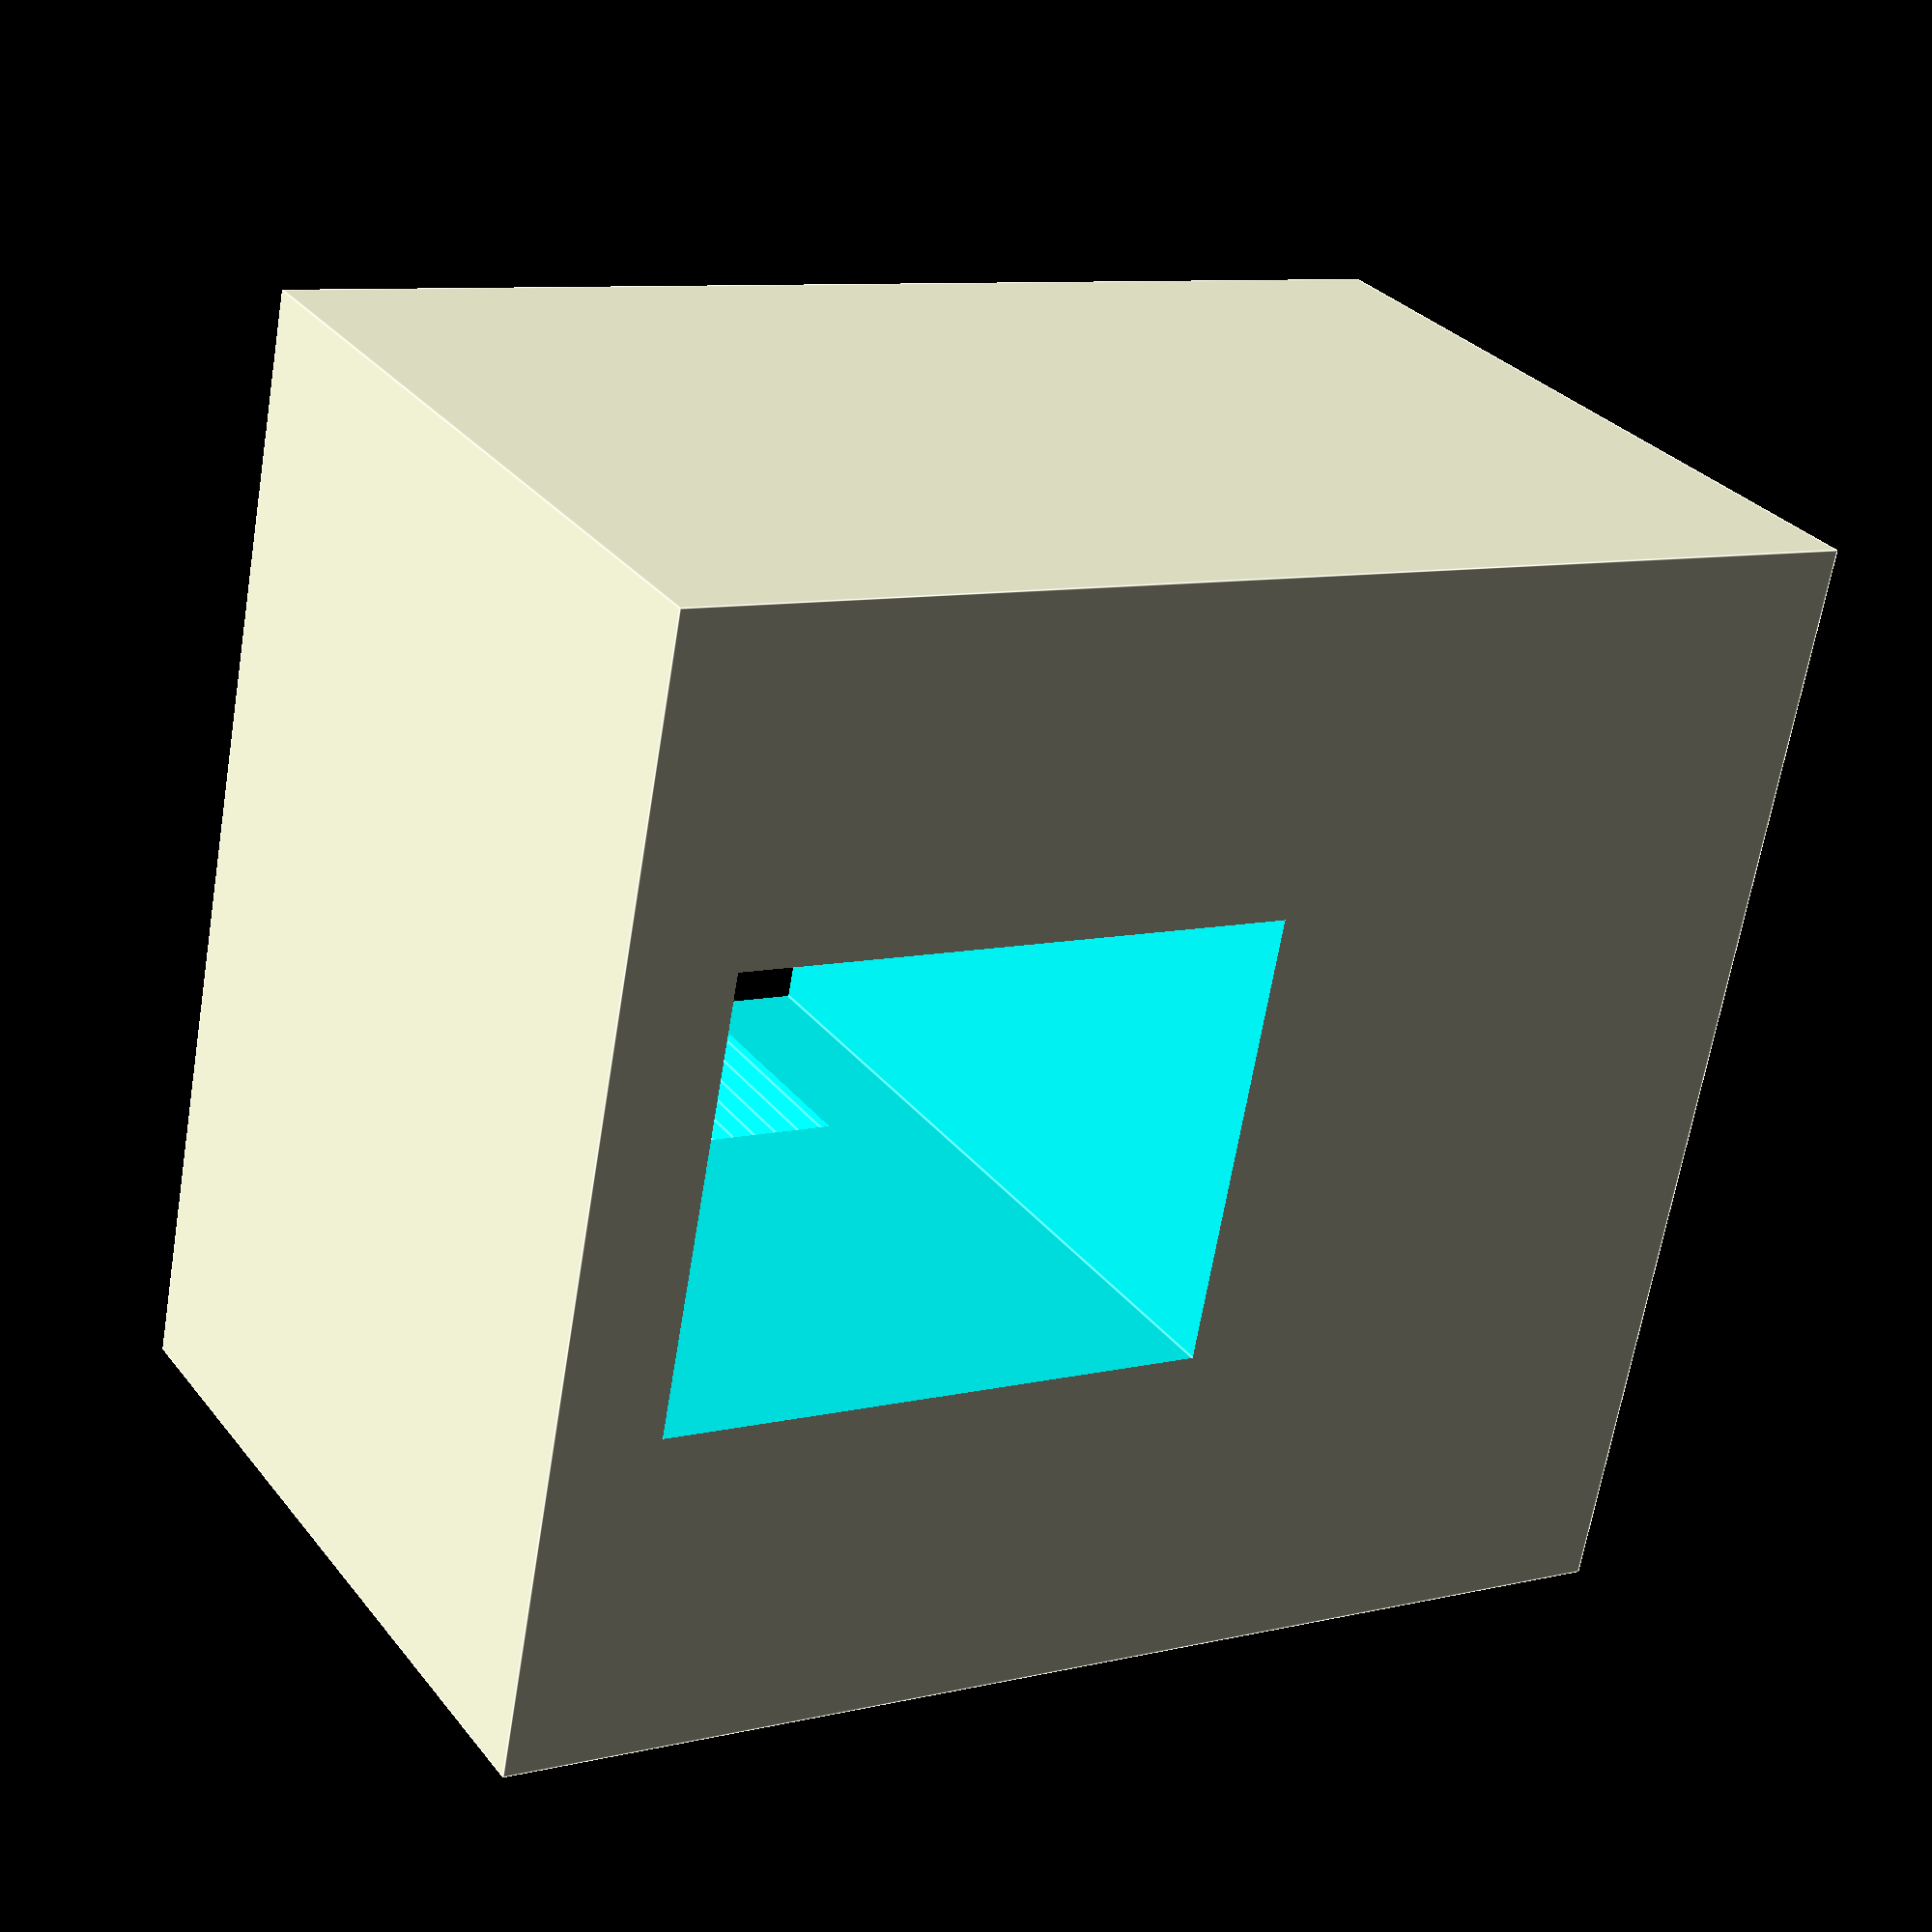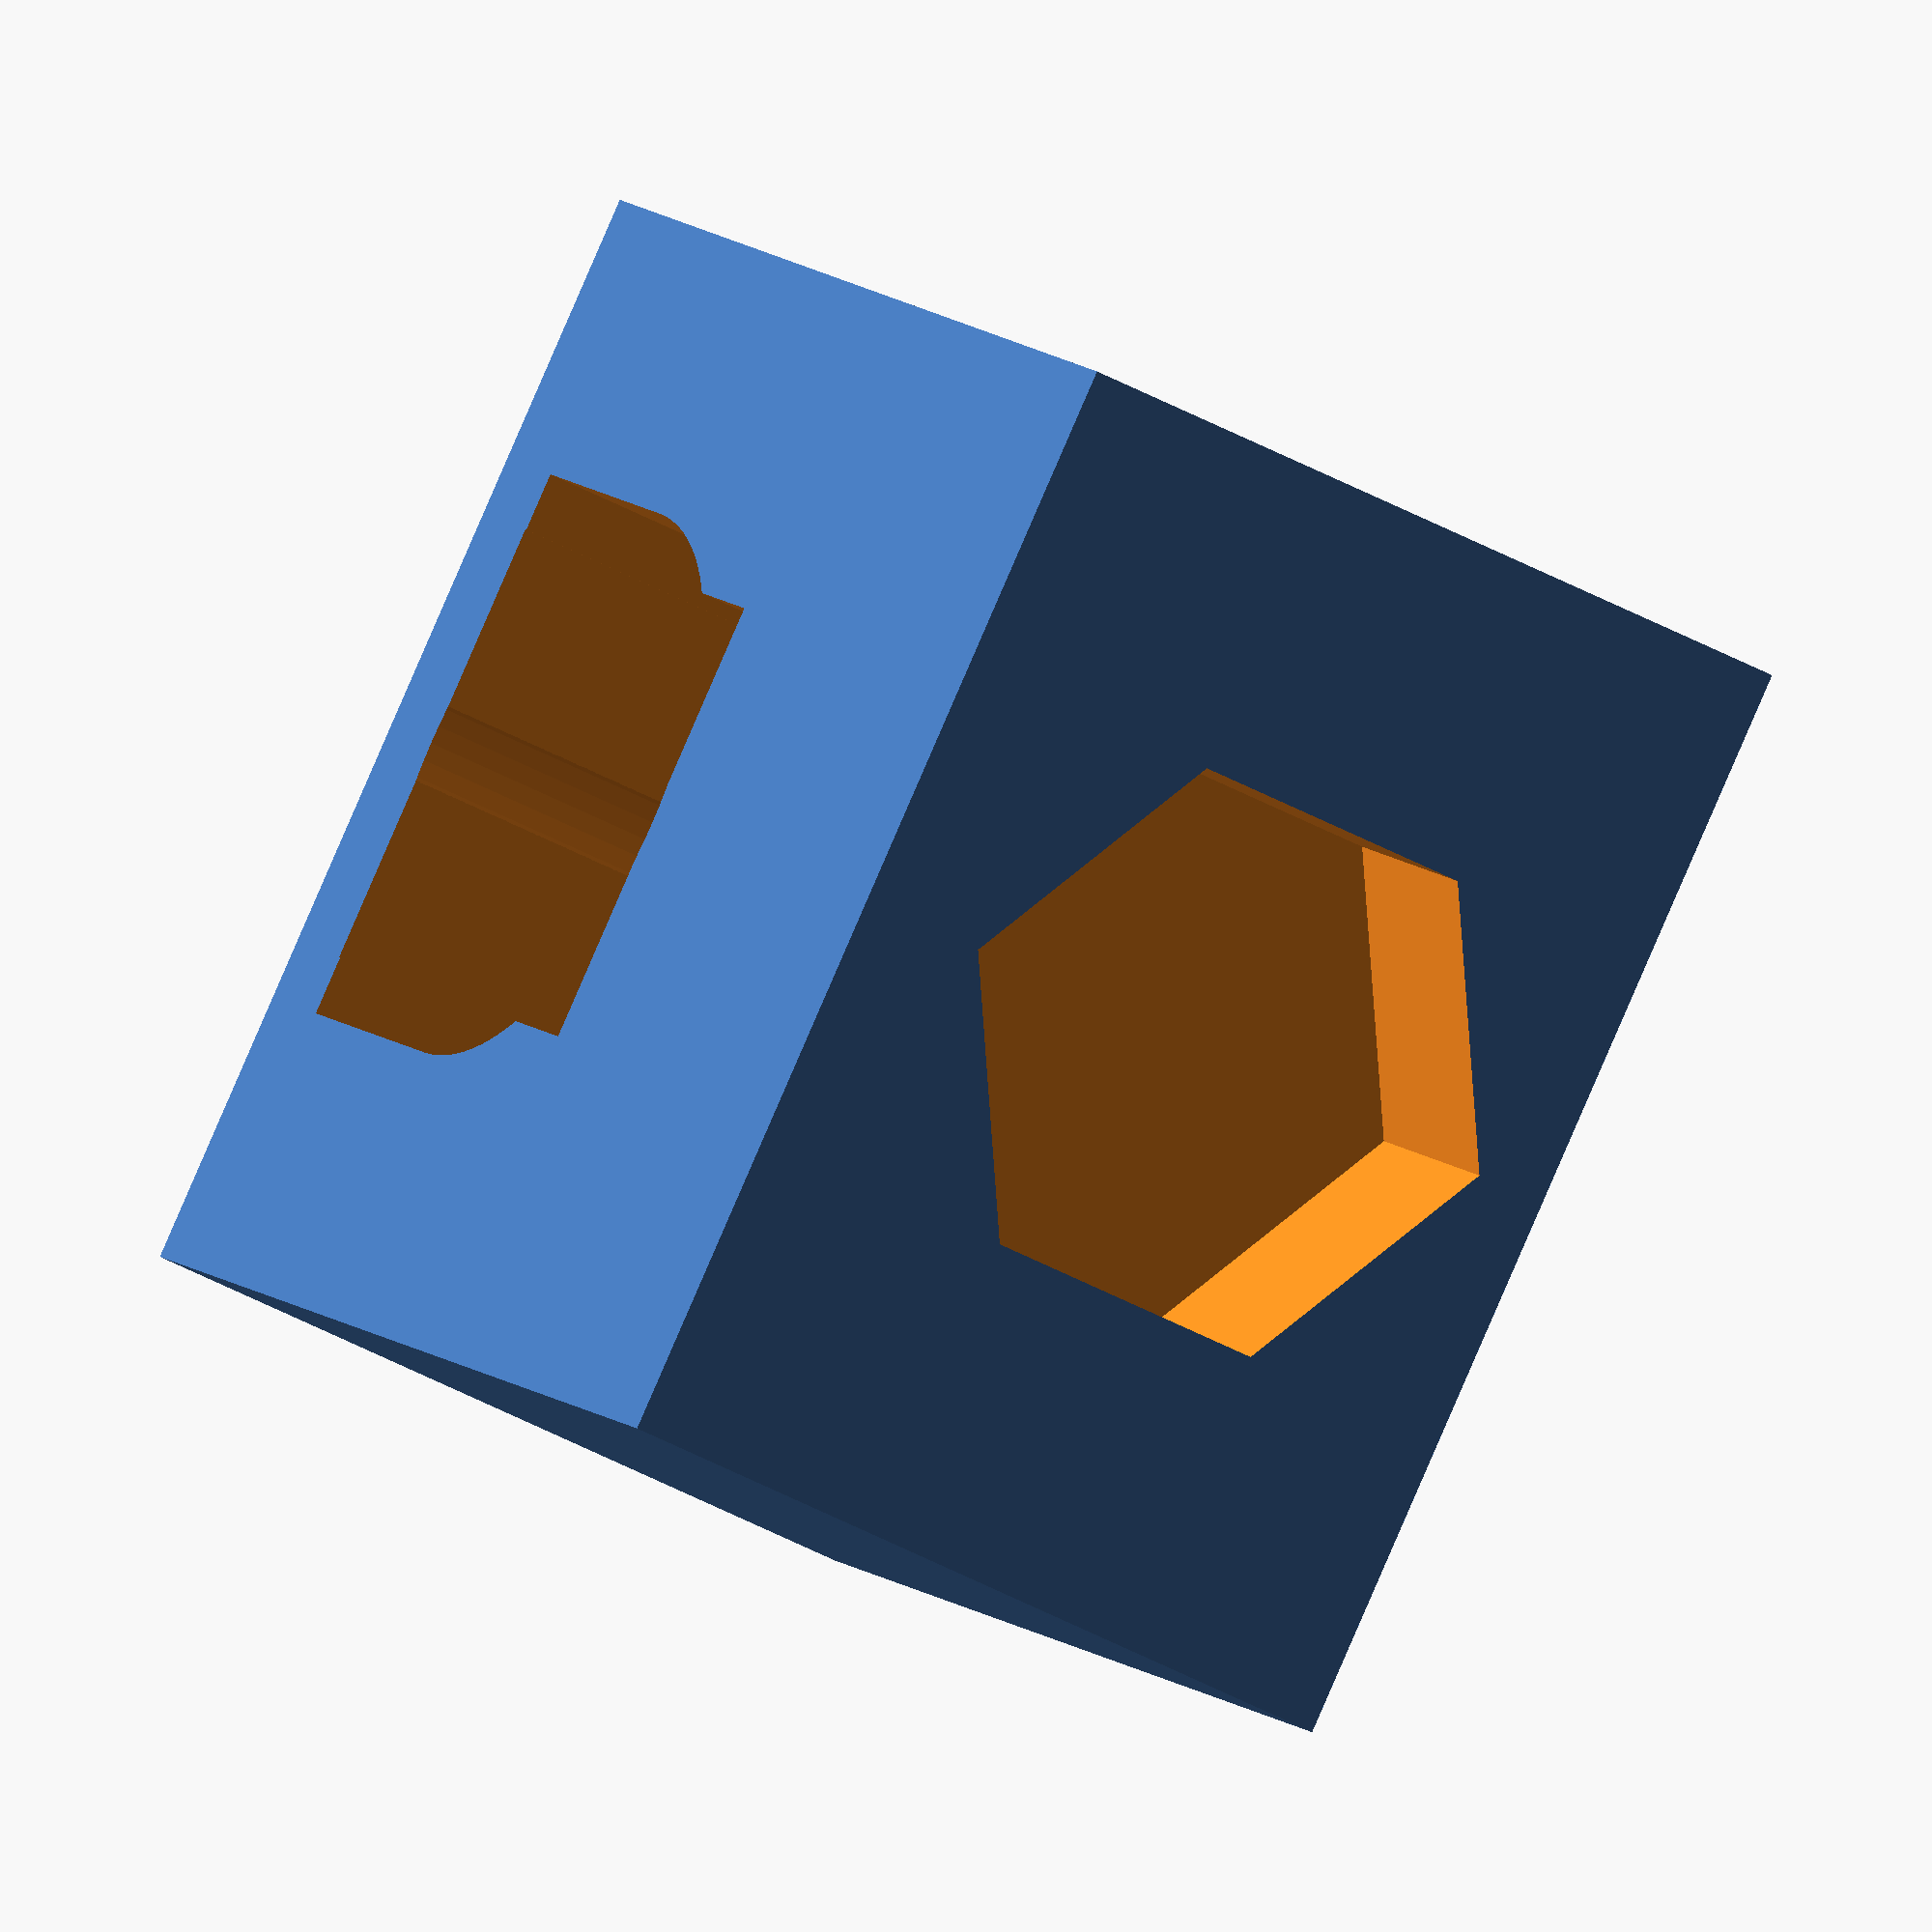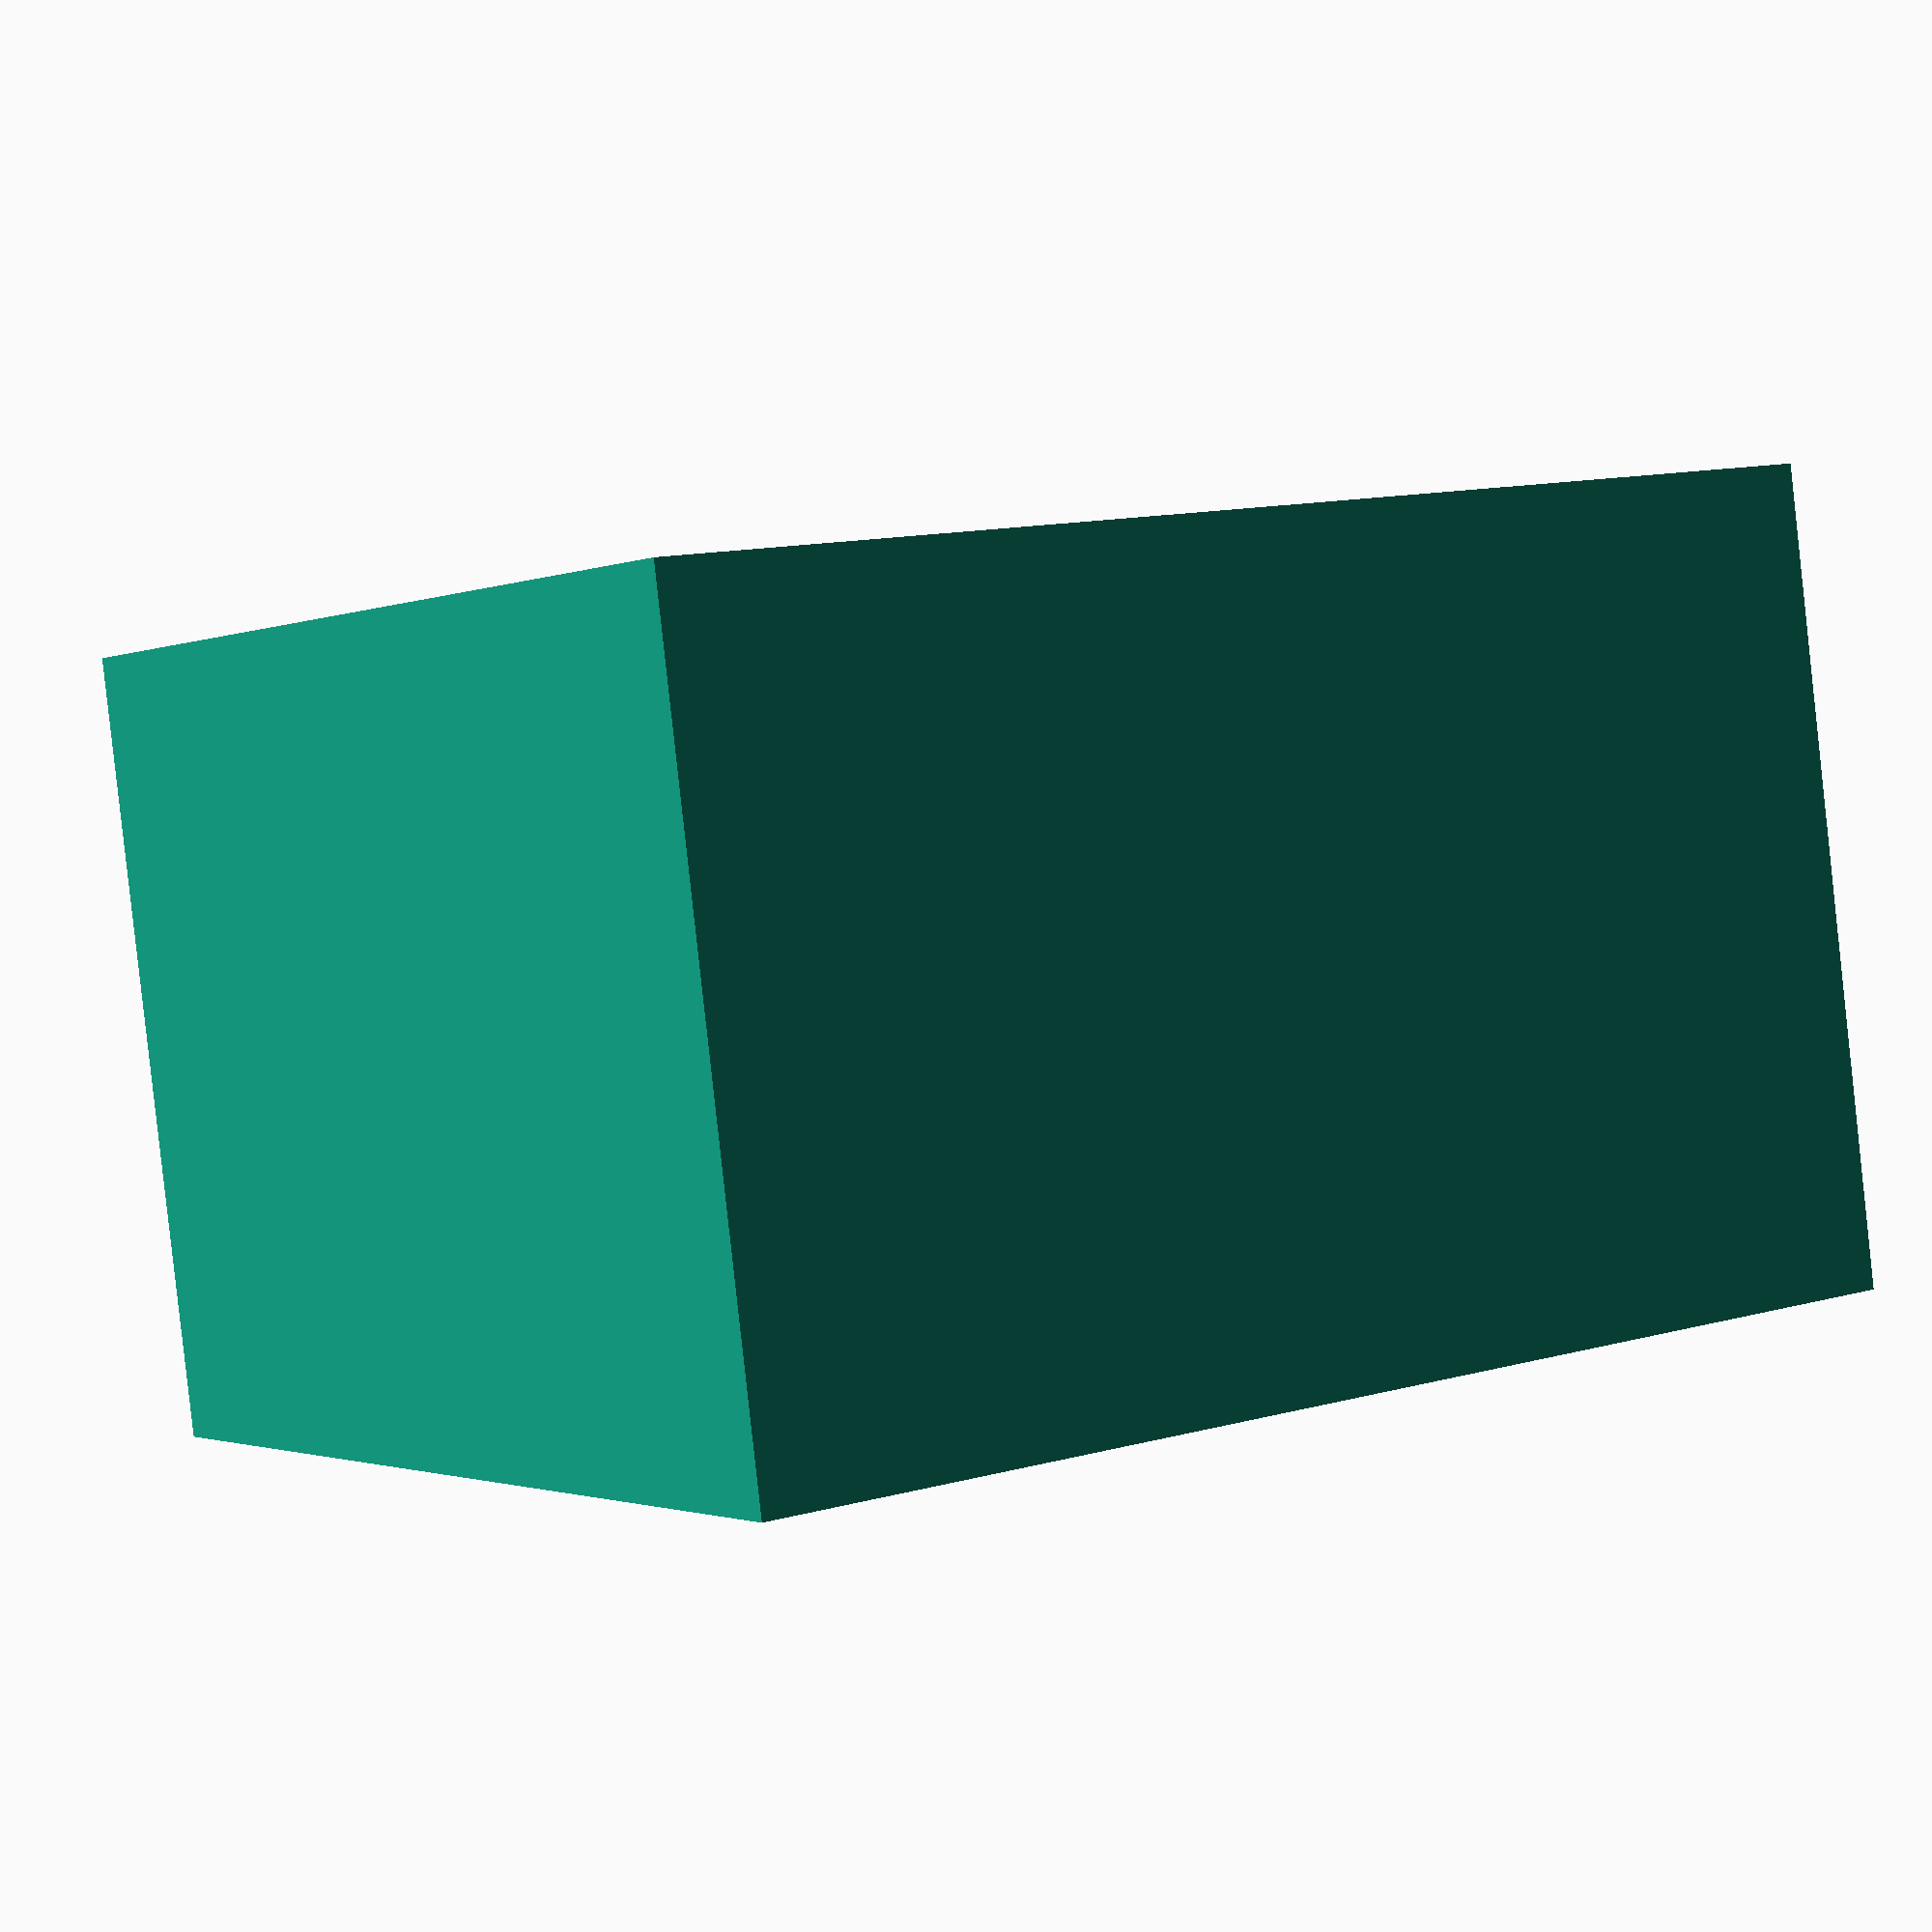
<openscad>
$fn=100;
up=0;

difference(){
translate([0,0,-up/2])
translate([0.5,0,1])
cube([14,20,22+up],center=true);

translate([0,0,-up]){
translate([0,0,-10+2.2])
cylinder(r=5.2,h=4.41,center=true,$fn=6);
}

translate([0,0,10-5])
cube([15.1,8.1,10.1],center=true);

translate([7.5-2.5,0,5])
rotate([0,90,0])
cylinder(r=5.1,h=5.01,center=true);

translate([7.5-2.5,0,7.5])
cube([5.01,10.2,5.01],center=true);
}

</openscad>
<views>
elev=171.1 azim=17.9 roll=122.4 proj=p view=edges
elev=171.6 azim=154.5 roll=22.1 proj=o view=wireframe
elev=347.8 azim=258.7 roll=56.3 proj=p view=wireframe
</views>
